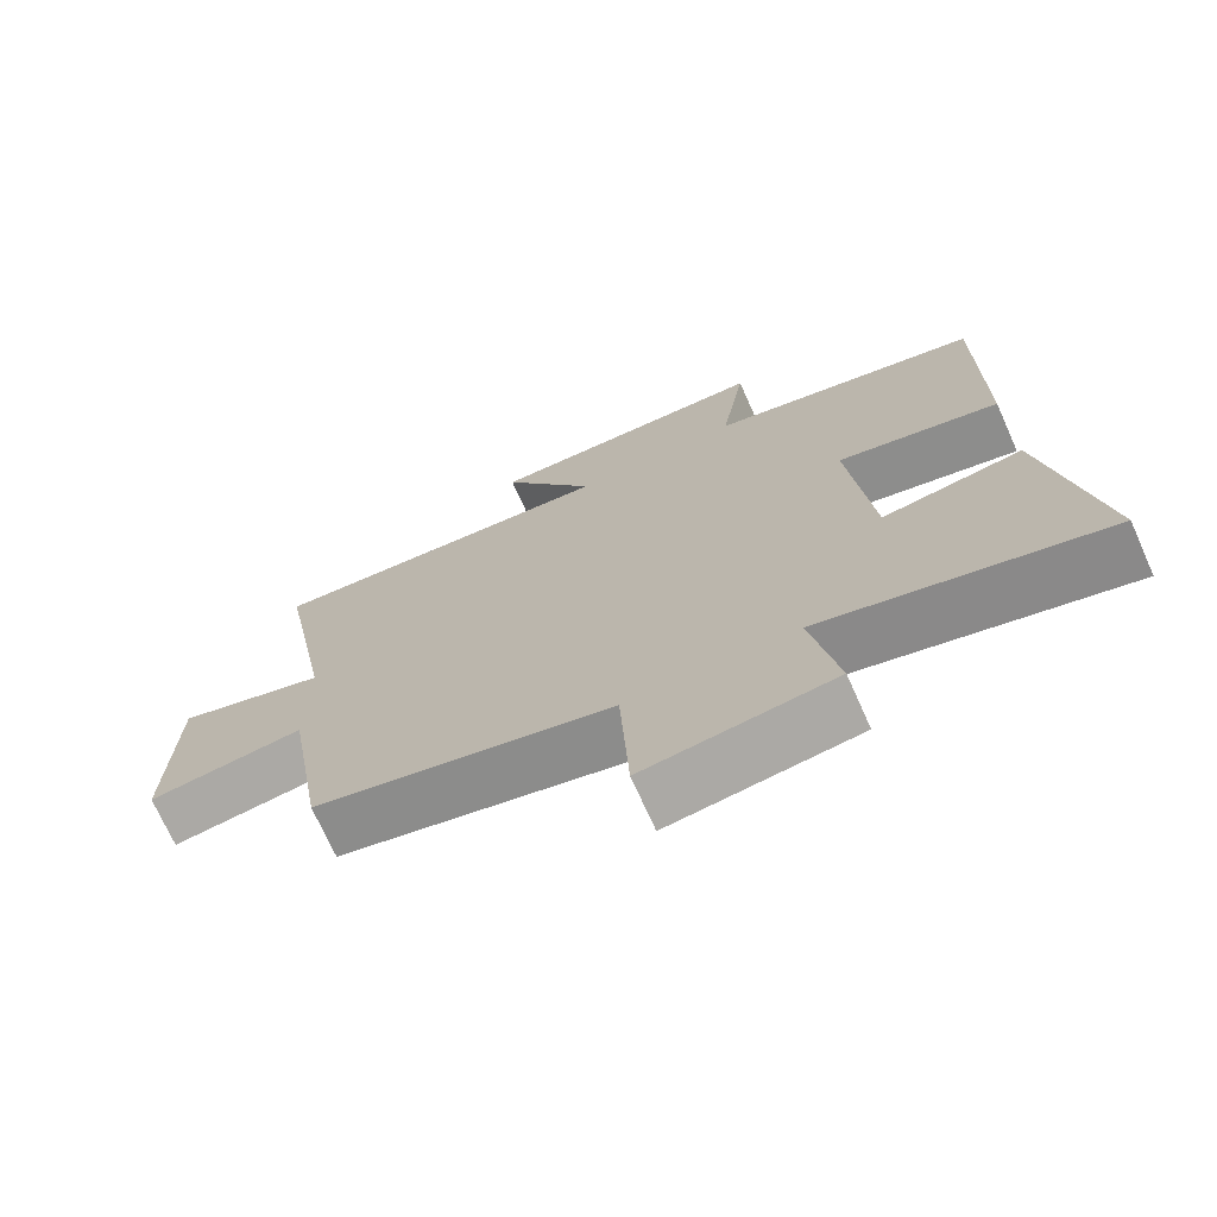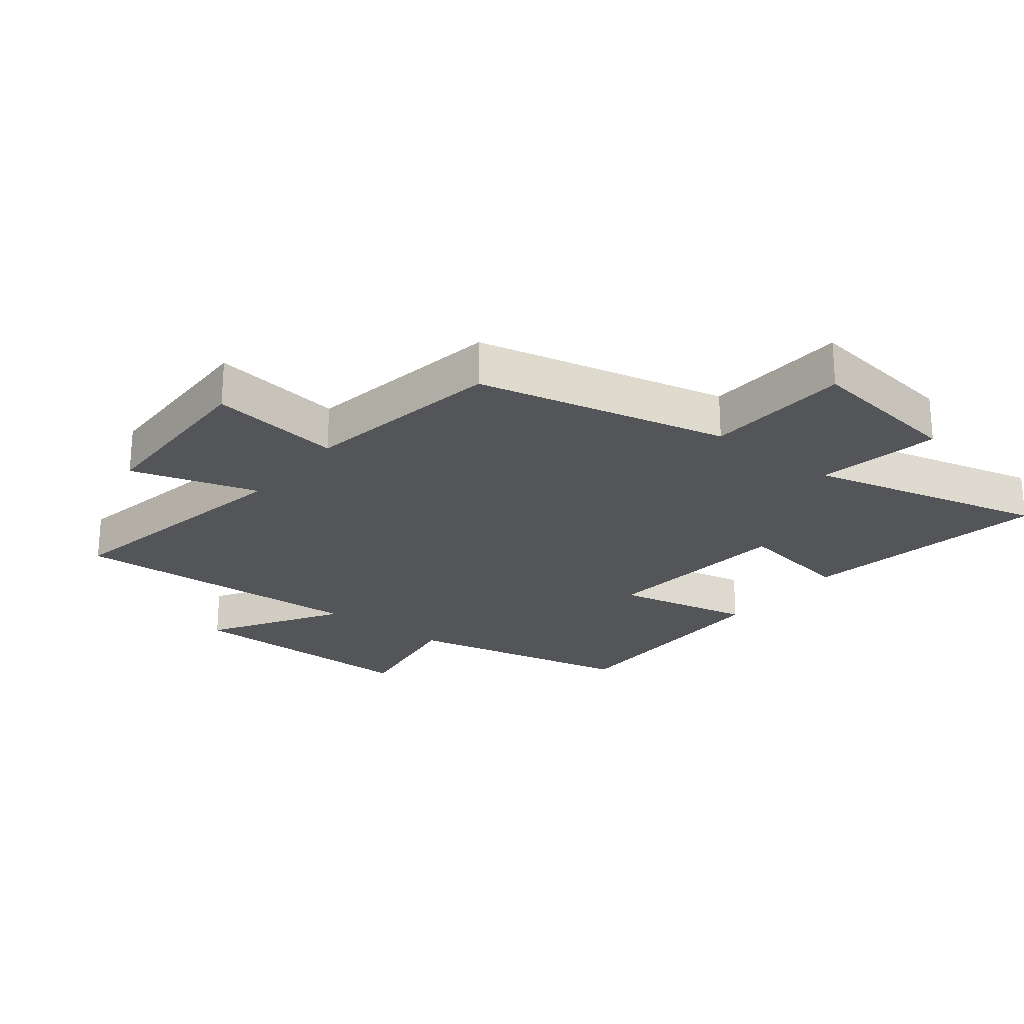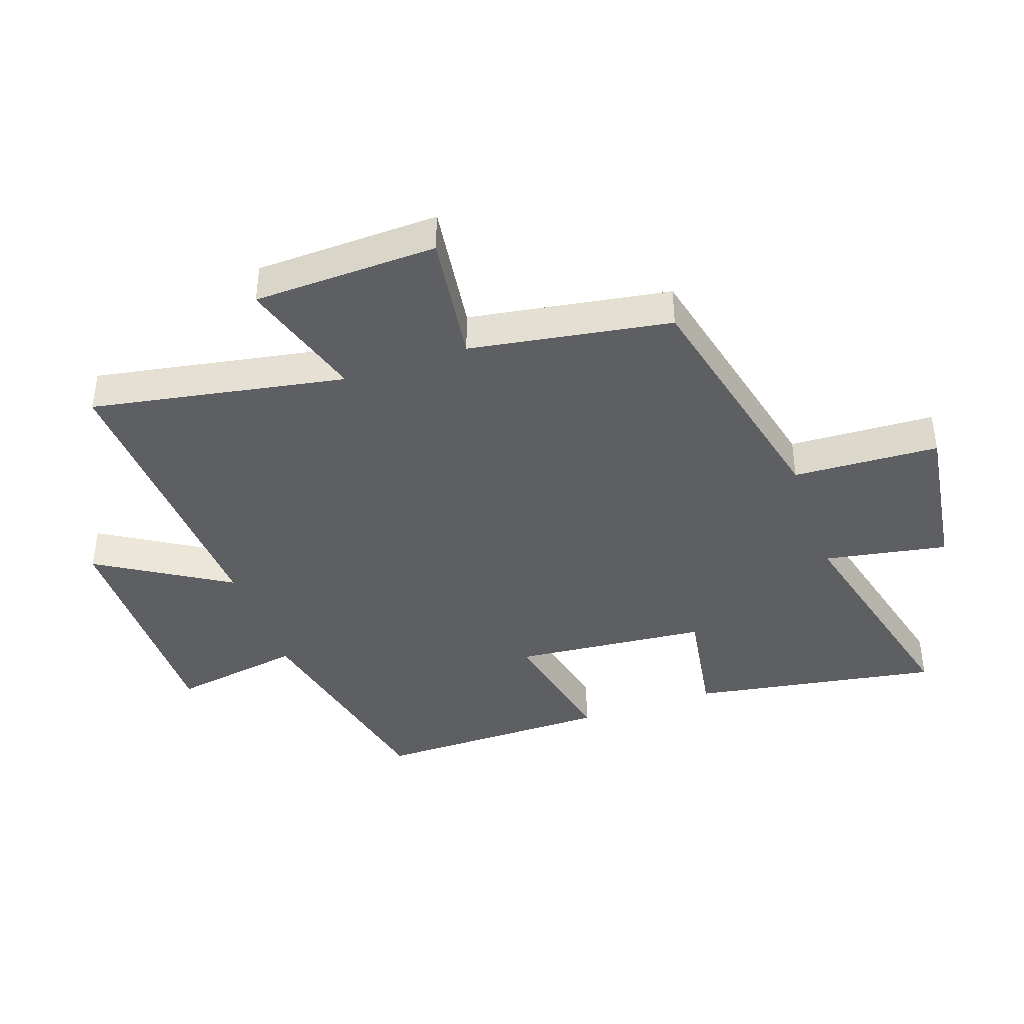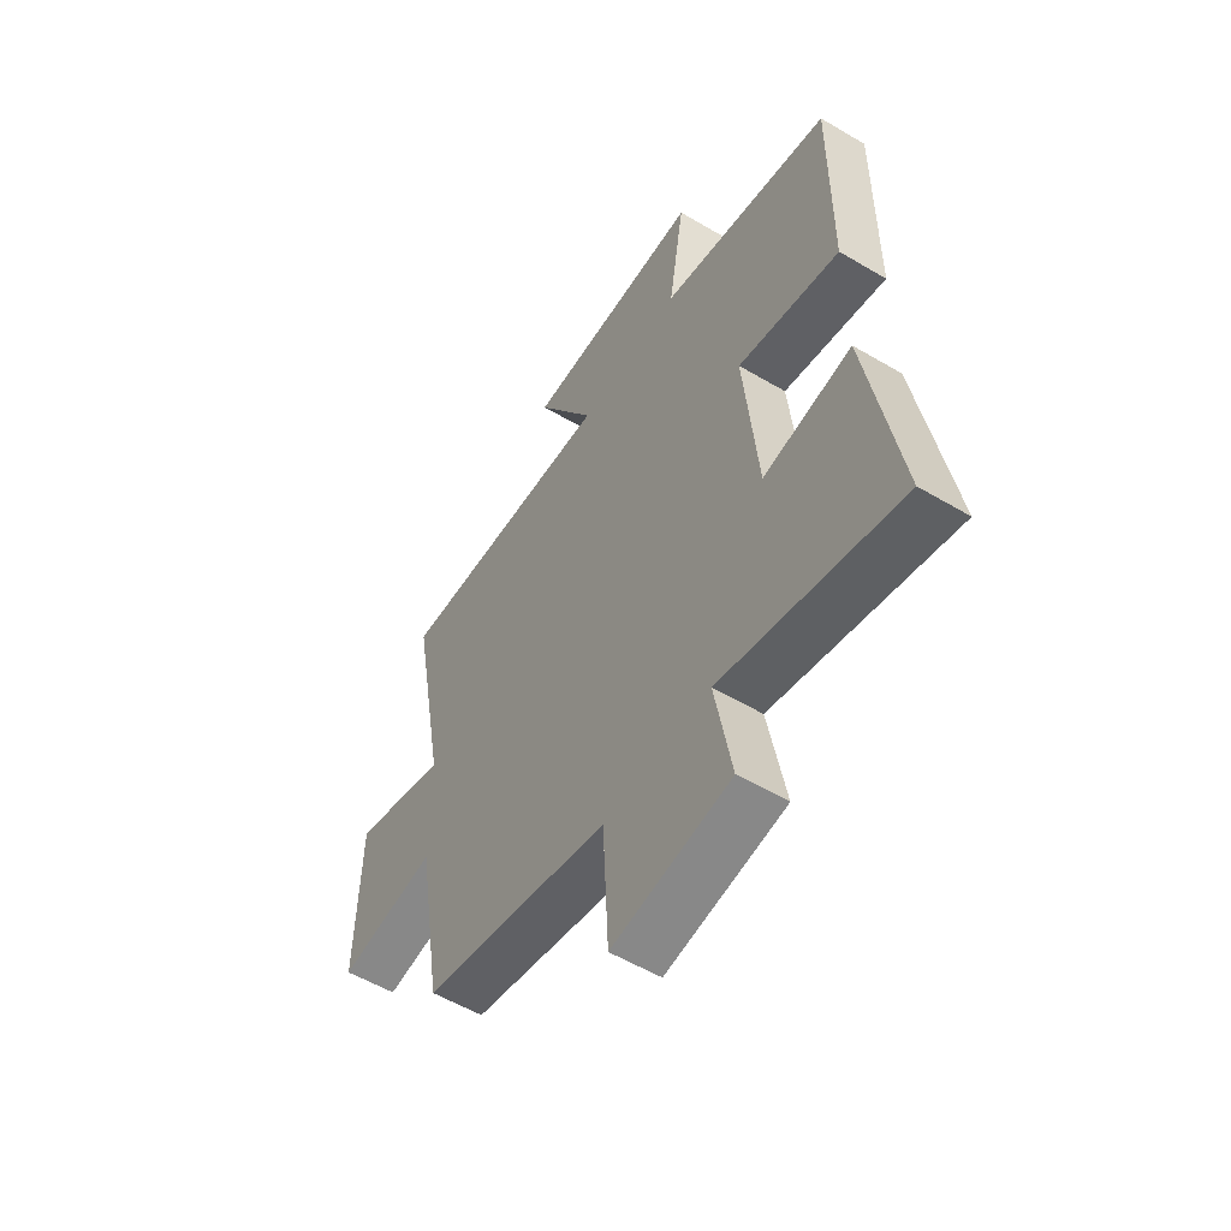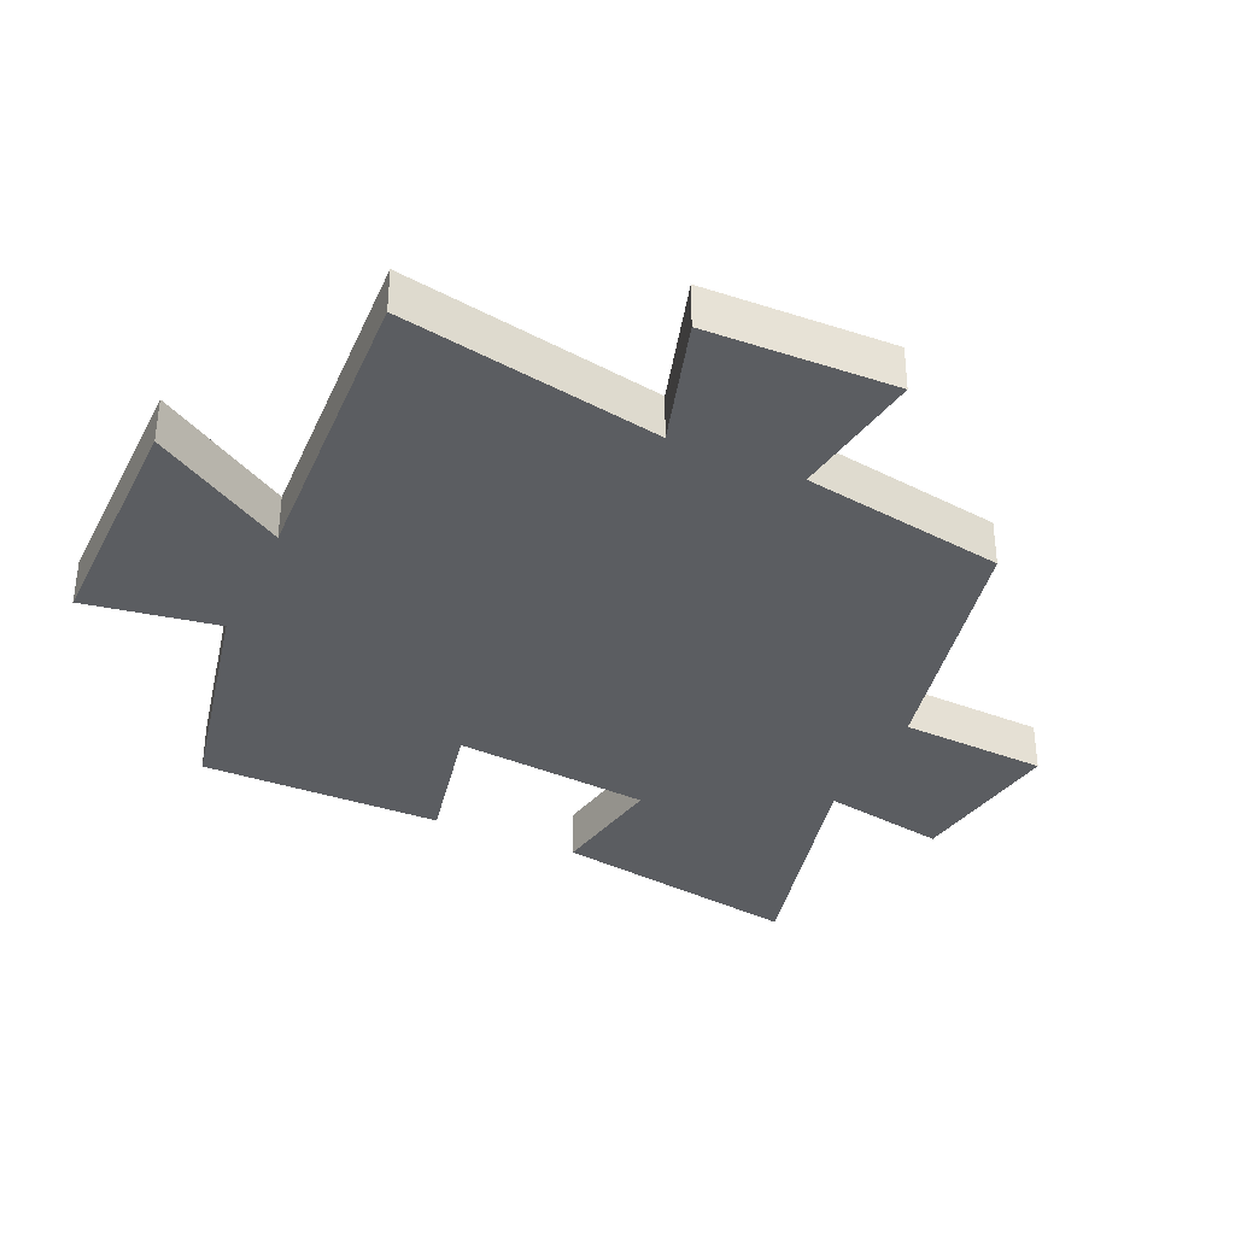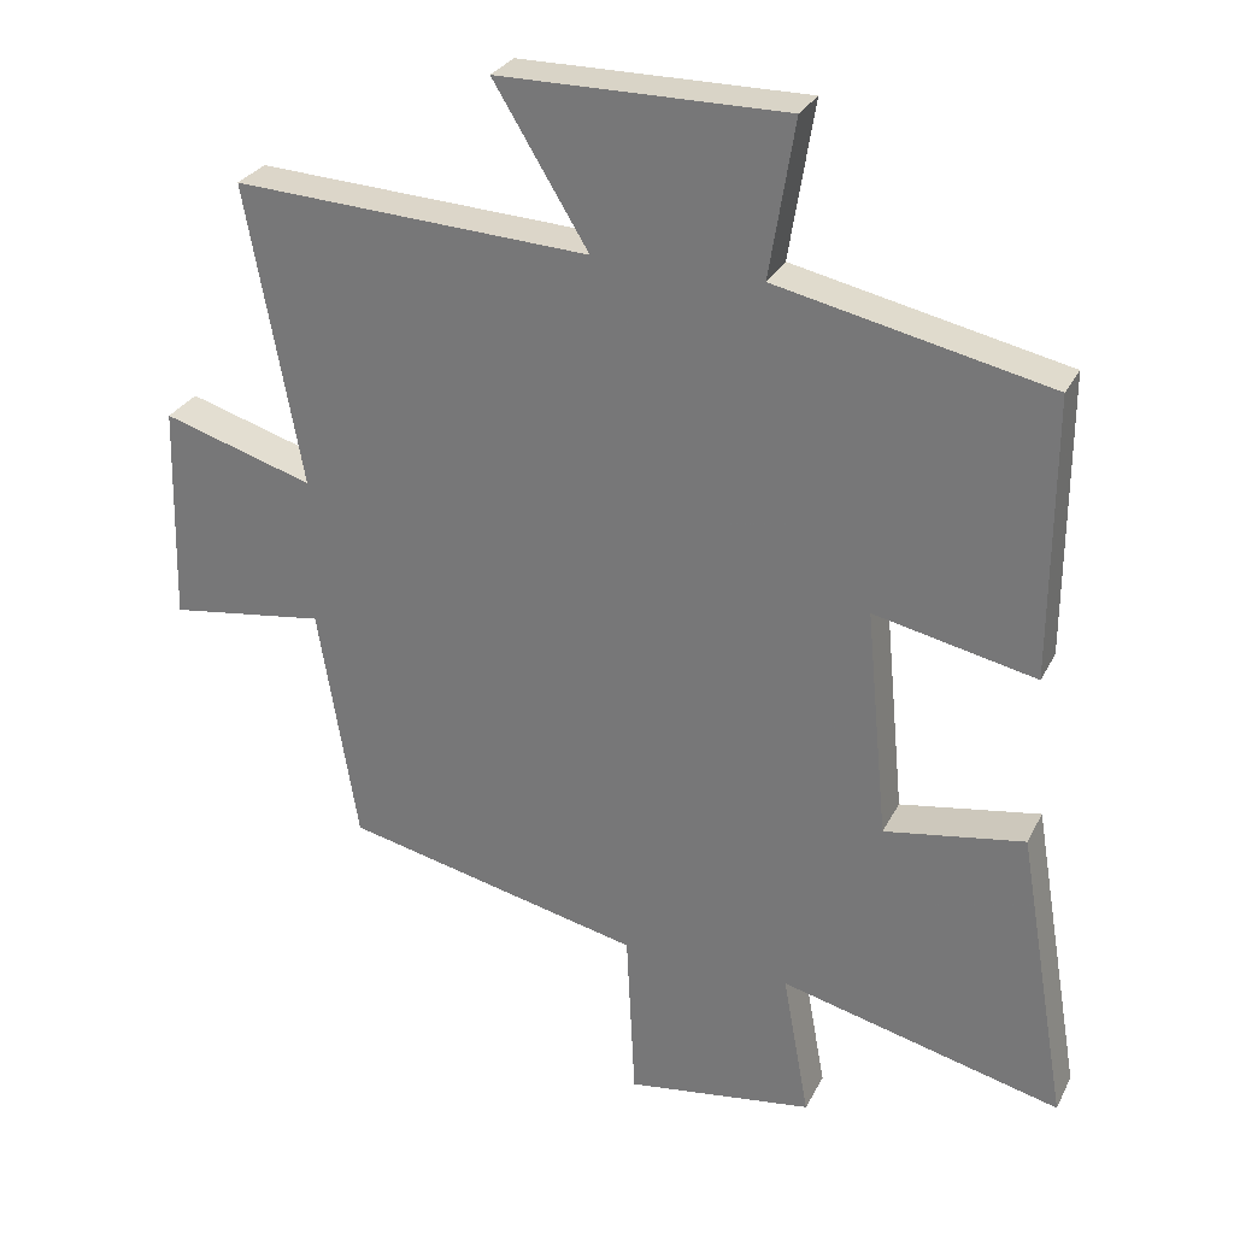
<metadata>
{"format":"obj","ext":"obj","renderer":"f3d","projection":"perspective","resolution":1024,"background":"white","views":[{"elev":-71.8,"azim":-155.9,"up":"+Z"},{"elev":-24.1,"azim":141.8,"up":"+Y"},{"elev":-40.9,"azim":109.3,"up":"+Y"},{"elev":-55.5,"azim":-121.9,"up":"+Z"},{"elev":-35.6,"azim":65.3,"up":"+Y"},{"elev":28.6,"azim":-157.5,"up":"+Z"}]}
</metadata>
<code>
v -0.568 0.07 -0.595
v -0.5 0.07 -0.196
v -0.311 0.07 -0.227
v -0.281 0.07 0.085
v -0.5 0.07 0.038
v -0.501 0.07 0.42
v -0.133 0.07 0.5
v -0.167 0.07 0.711
v 0.221 0.07 0.709
v 0.093 0.07 0.5
v 0.575 0.07 0.525
v 0.5 0.07 0.118
v 0.704 0.07 0.18
v 0.712 0.07 -0.116
v 0.5 0.07 -0.086
v 0.447 0.07 -0.408
v 0.043 0.07 -0.5
v 0.031 0.07 -0.734
v -0.223 0.07 -0.698
v -0.187 0.07 -0.5
v -0.568 0 -0.595
v -0.5 0 -0.196
v -0.311 0 -0.227
v -0.281 0 0.085
v -0.5 0 0.038
v -0.501 0 0.42
v -0.133 0 0.5
v -0.167 0 0.711
v 0.221 0 0.709
v 0.093 0 0.5
v 0.575 0 0.525
v 0.5 0 0.118
v 0.704 0 0.18
v 0.712 0 -0.116
v 0.5 0 -0.086
v 0.447 0 -0.408
v 0.043 0 -0.5
v 0.031 0 -0.734
v -0.223 0 -0.698
v -0.187 0 -0.5
f 17 18 19 20
f 15 16 17 20
f 15 20 1
f 12 13 14 15
f 12 15 1
f 10 11 12
f 7 8 9 10
f 6 7 10
f 5 6 10
f 4 5 10
f 3 4 10 12
f 1 2 3
f 1 3 12
f 40 39 38 37
f 40 37 36 35
f 21 40 35
f 35 34 33 32
f 21 35 32
f 32 31 30
f 30 29 28 27
f 30 27 26
f 30 26 25
f 30 25 24
f 32 30 24 23
f 23 22 21
f 32 23 21
f 1 21 22 2
f 2 22 23 3
f 3 23 24 4
f 4 24 25 5
f 5 25 26 6
f 6 26 27 7
f 7 27 28 8
f 8 28 29 9
f 9 29 30 10
f 10 30 31 11
f 11 31 32 12
f 12 32 33 13
f 13 33 34 14
f 14 34 35 15
f 15 35 36 16
f 16 36 37 17
f 17 37 38 18
f 18 38 39 19
f 19 39 40 20
f 20 40 21 1

</code>
